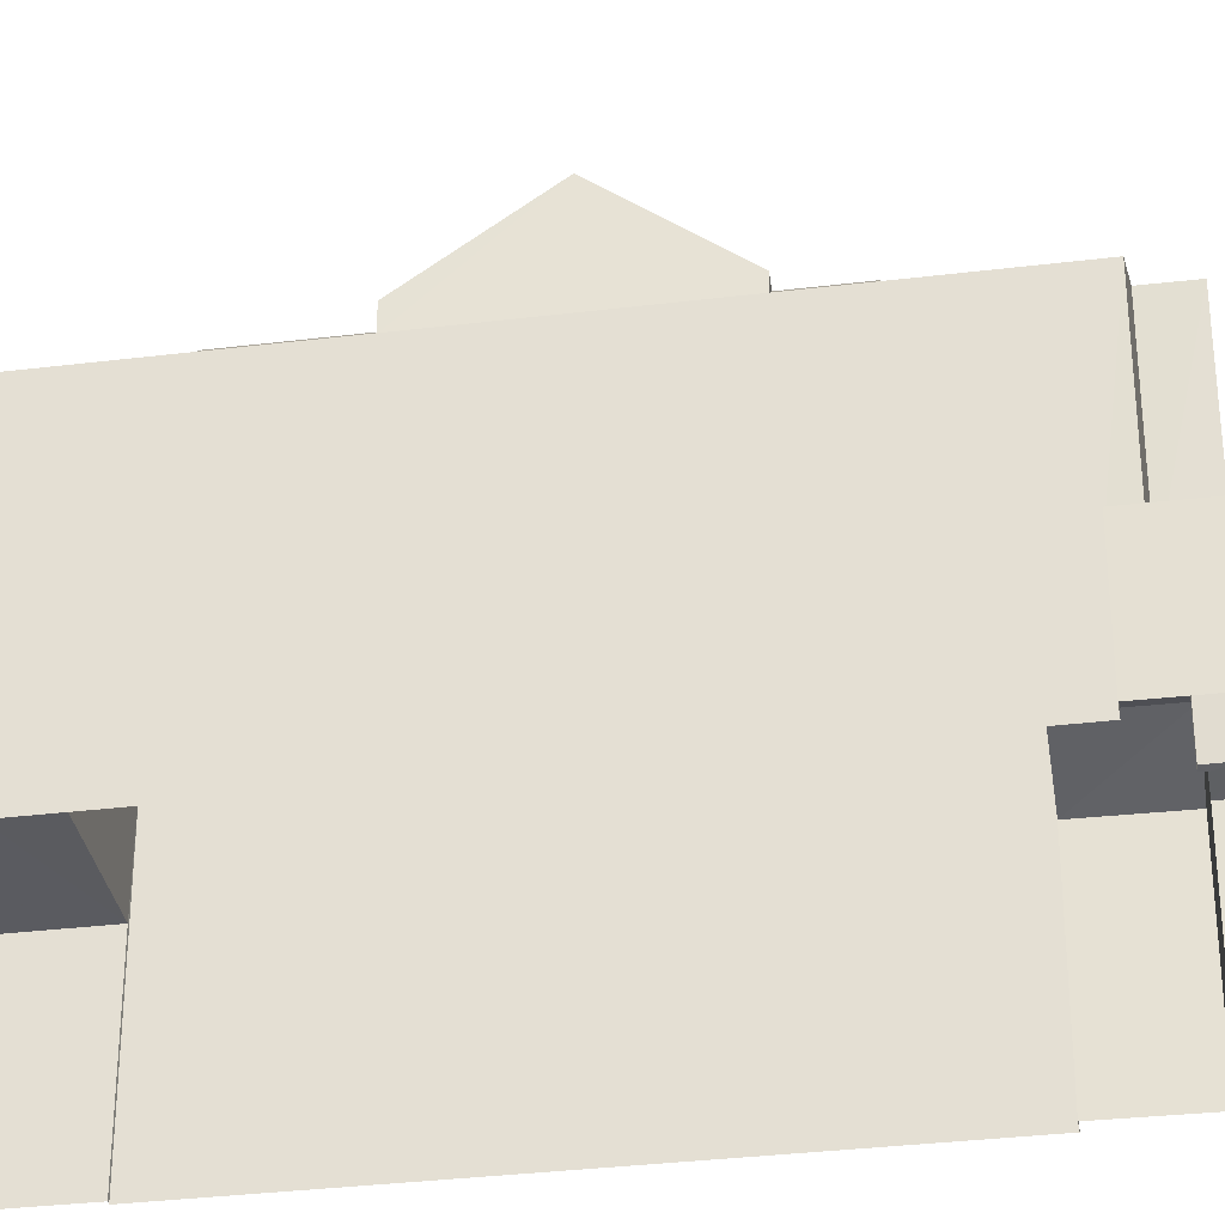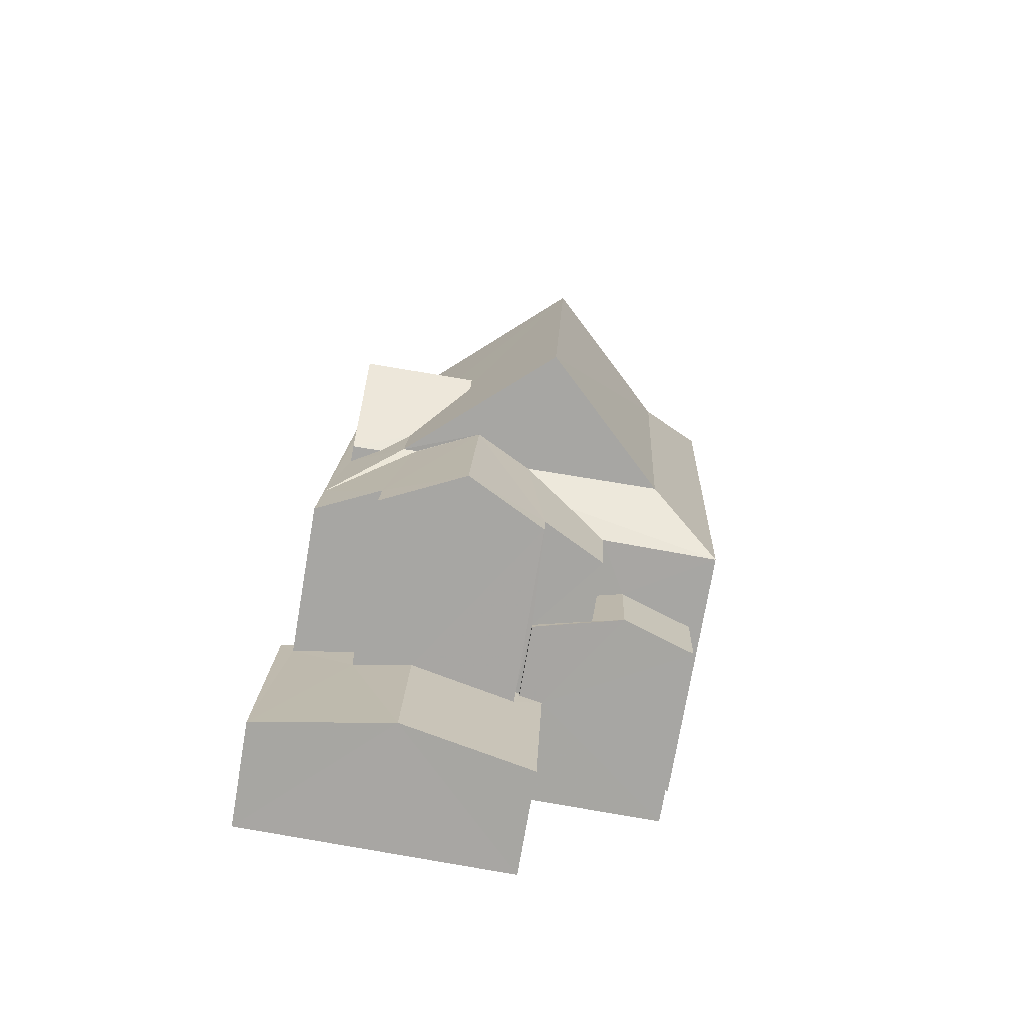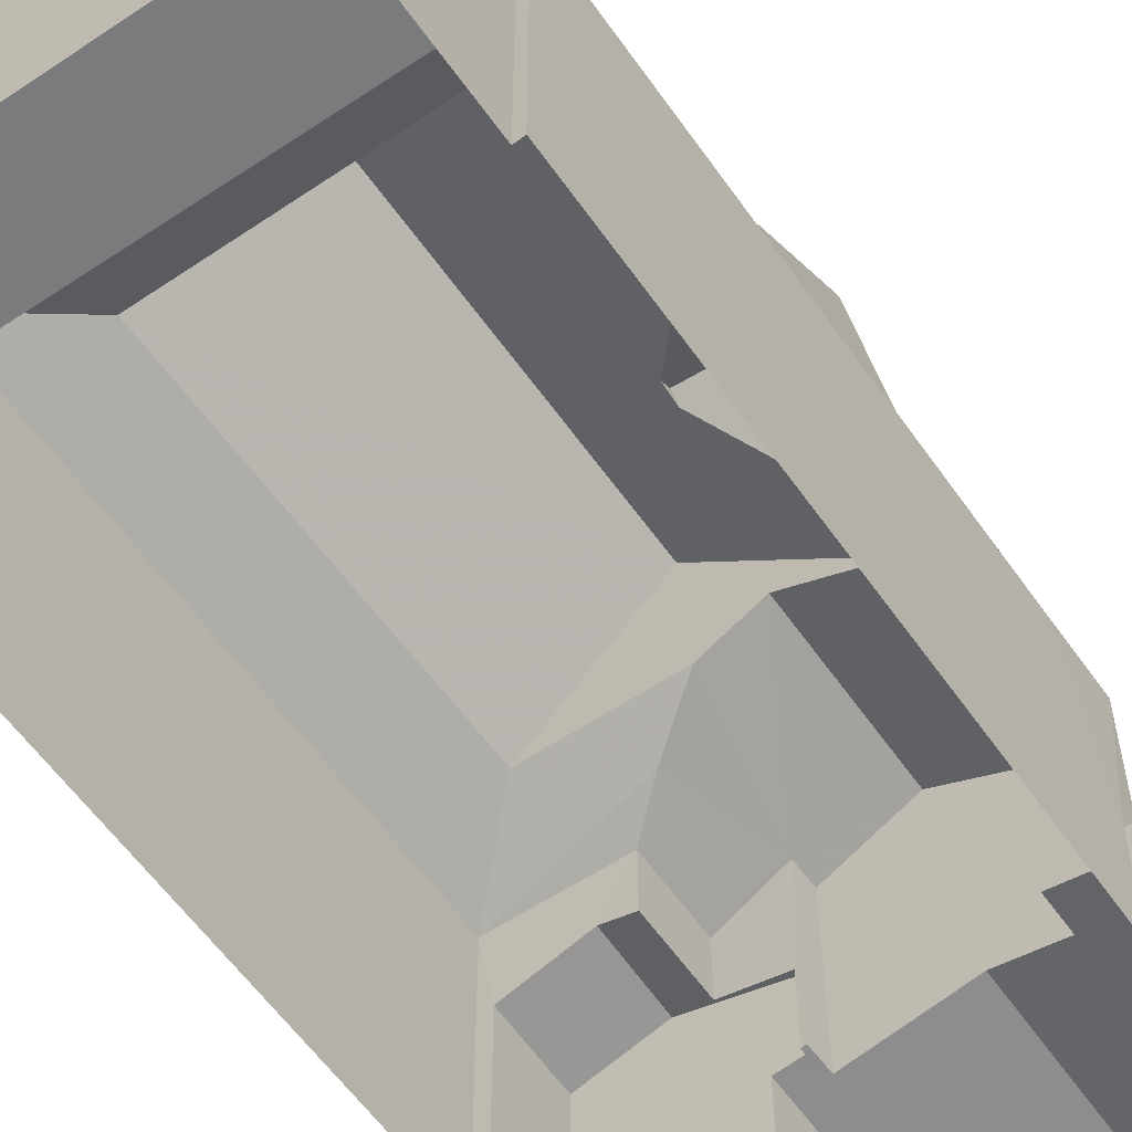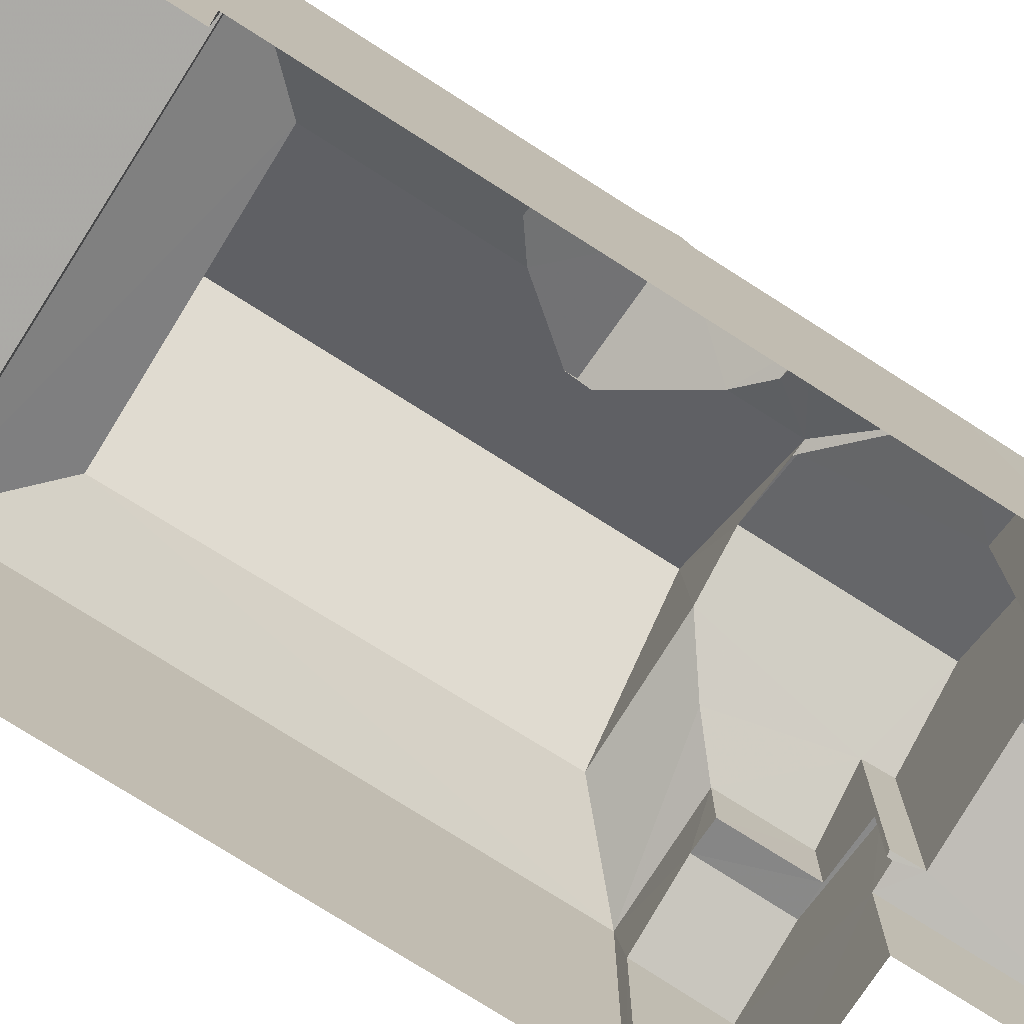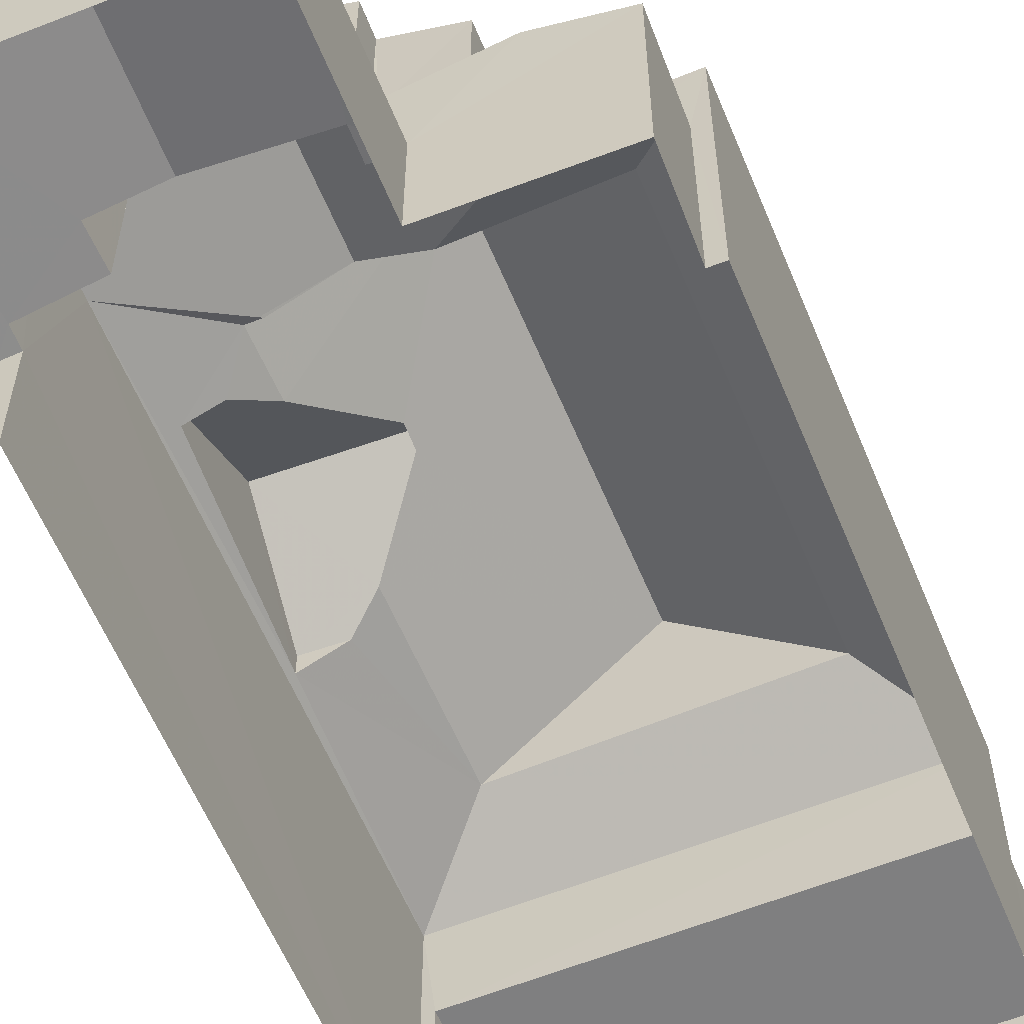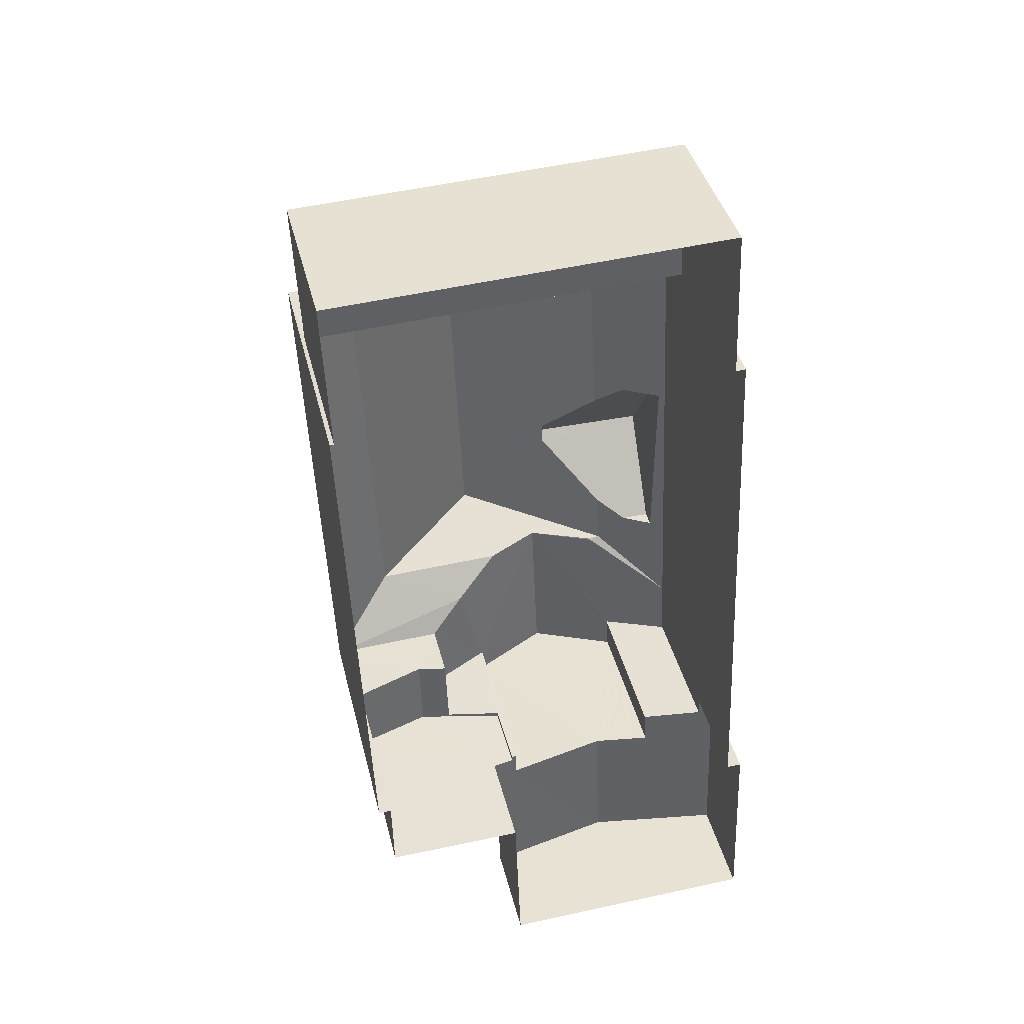
<metadata>
{"format":"obj","ext":"obj","renderer":"f3d","projection":"perspective","resolution":1024,"background":"white","views":[{"elev":-33.5,"azim":-83.0,"up":"+Z"},{"elev":-74.1,"azim":-9.6,"up":"+Y"},{"elev":-58.3,"azim":-147.9,"up":"+Z"},{"elev":-76.1,"azim":-125.0,"up":"+Z"},{"elev":-59.8,"azim":19.9,"up":"+Z"},{"elev":40.5,"azim":166.5,"up":"+Y"}]}
</metadata>
<code>
v -2.257e+05 -1.285e+05 11.12
v -2.257e+05 -1.285e+05 11.12
v -2.257e+05 -1.285e+05 11.12
v -2.257e+05 -1.285e+05 11.12
v -2.257e+05 -1.285e+05 11.12
v -2.257e+05 -1.285e+05 11.12
v -2.257e+05 -1.285e+05 11.12
v -2.257e+05 -1.285e+05 11.12
v -2.257e+05 -1.285e+05 11.12
v -2.257e+05 -1.285e+05 11.12
v -2.257e+05 -1.285e+05 11.12
v -2.257e+05 -1.285e+05 11.12
v -2.257e+05 -1.285e+05 11.12
v -2.257e+05 -1.285e+05 11.12
v -2.257e+05 -1.285e+05 15.4
v -2.257e+05 -1.285e+05 15.23
v -2.257e+05 -1.285e+05 15.4
v -2.257e+05 -1.285e+05 14.92
v -2.257e+05 -1.285e+05 15.24
v -2.257e+05 -1.285e+05 14.92
v -2.257e+05 -1.285e+05 18.5
v -2.257e+05 -1.285e+05 18.32
v -2.257e+05 -1.285e+05 18.5
v -2.257e+05 -1.285e+05 17.02
v -2.257e+05 -1.285e+05 17.36
v -2.257e+05 -1.285e+05 17.02
v -2.257e+05 -1.285e+05 16.89
v -2.257e+05 -1.285e+05 16.5
v -2.257e+05 -1.285e+05 16.5
v -2.257e+05 -1.285e+05 16.5
v -2.257e+05 -1.285e+05 17.42
v -2.257e+05 -1.285e+05 17.46
v -2.257e+05 -1.285e+05 13.41
v -2.257e+05 -1.285e+05 13.81
v -2.257e+05 -1.285e+05 13.3
v -2.257e+05 -1.285e+05 13.3
v -2.257e+05 -1.285e+05 13.81
v -2.257e+05 -1.285e+05 13.39
v -2.257e+05 -1.285e+05 13.4
v -2.257e+05 -1.285e+05 13.39
v -2.257e+05 -1.285e+05 16.5
v -2.257e+05 -1.285e+05 17.32
v -2.257e+05 -1.285e+05 17.34
v -2.257e+05 -1.285e+05 17.14
v -2.257e+05 -1.285e+05 16.5
v -2.257e+05 -1.285e+05 17.97
v -2.257e+05 -1.285e+05 17.35
v -2.257e+05 -1.285e+05 17.13
v -2.257e+05 -1.285e+05 17.97
v -2.257e+05 -1.285e+05 14.92
v -2.257e+05 -1.285e+05 14.92
v -2.257e+05 -1.285e+05 17.4
v -2.257e+05 -1.285e+05 17.14
v -2.257e+05 -1.285e+05 16.5
v -2.257e+05 -1.285e+05 17.15
v -2.257e+05 -1.285e+05 17.02
v -2.257e+05 -1.285e+05 17.35
v -2.257e+05 -1.285e+05 17.02
v -2.257e+05 -1.285e+05 18.34
v -2.257e+05 -1.285e+05 16.5
v -2.257e+05 -1.285e+05 17.38
v -2.257e+05 -1.285e+05 14.69
v -2.257e+05 -1.285e+05 14.69
v -2.257e+05 -1.285e+05 14.69
v -2.257e+05 -1.285e+05 14.69
v -2.257e+05 -1.285e+05 19.94
v -2.257e+05 -1.285e+05 19.94
v -2.257e+05 -1.285e+05 16.67
v -2.257e+05 -1.285e+05 16.57
v -2.257e+05 -1.285e+05 13.59
v -2.257e+05 -1.285e+05 13.3
v -2.257e+05 -1.285e+05 13.36
v -2.257e+05 -1.285e+05 13.3
v -2.257e+05 -1.285e+05 13.36
v -2.257e+05 -1.285e+05 13.59
f 1 2 3
f 1 4 5
f 5 4 6
f 7 8 3
f 8 9 10
f 4 11 12
f 10 13 14
f 14 11 4
f 10 1 3
f 4 1 14
f 8 10 3
f 10 14 1
f 15 16 17
f 17 16 18
f 15 19 16
f 18 16 20
f 21 22 23
f 24 23 25
f 24 25 26
f 23 22 25
f 27 28 29
f 29 30 31
f 32 29 31
f 33 34 35
f 36 33 35
f 33 37 34
f 38 39 40
f 33 36 40
f 39 33 40
f 41 42 43
f 44 42 41
f 41 45 44
f 42 46 47
f 48 49 44
f 49 46 44
f 44 46 42
f 50 17 51
f 50 15 17
f 27 52 53
f 28 27 53
f 52 46 53
f 54 28 53
f 53 46 49
f 53 49 55
f 42 47 43
f 27 29 32
f 52 27 32
f 56 57 58
f 58 57 23
f 23 59 21
f 23 57 59
f 30 60 61
f 31 30 61
f 62 63 64
f 65 62 64
f 43 66 57
f 25 22 67
f 25 67 61
f 22 66 67
f 59 66 22
f 57 66 59
f 68 41 43
f 60 41 69
f 61 60 69
f 25 61 26
f 43 57 56
f 26 61 69
f 69 41 68
f 68 43 56
f 70 71 34
f 34 37 70
f 72 73 71
f 74 73 72
f 75 72 70
f 72 71 70
f 66 32 31
f 67 66 31
f 59 22 21
f 71 8 34
f 8 7 34
f 7 35 34
f 75 44 45
f 72 75 45
f 73 74 10
f 9 73 10
f 19 28 54
f 16 19 54
f 50 51 2
f 1 50 2
f 67 31 61
f 71 9 8
f 71 73 9
f 48 70 37
f 48 37 49
f 49 37 55
f 37 33 55
f 1 5 50
f 5 29 50
f 15 28 19
f 15 29 28
f 50 29 15
f 14 64 11
f 14 65 64
f 30 5 6
f 30 29 5
f 63 12 11
f 64 63 11
f 32 66 52
f 46 43 47
f 52 66 46
f 46 66 43
f 26 69 24
f 14 13 65
f 13 60 65
f 4 62 6
f 65 60 30
f 62 65 30
f 6 62 30
f 4 12 63
f 62 4 63
f 3 35 7
f 3 36 35
f 38 18 20
f 38 40 18
f 33 53 55
f 33 39 53
f 41 60 13
f 13 10 74
f 45 41 74
f 72 45 74
f 74 41 13
f 3 2 36
f 18 40 36
f 18 36 17
f 36 2 51
f 17 36 51
f 58 23 68
f 68 23 69
f 23 24 69
f 38 20 39
f 39 20 53
f 53 20 54
f 20 16 54
f 75 48 44
f 75 70 48
f 68 56 58

</code>
